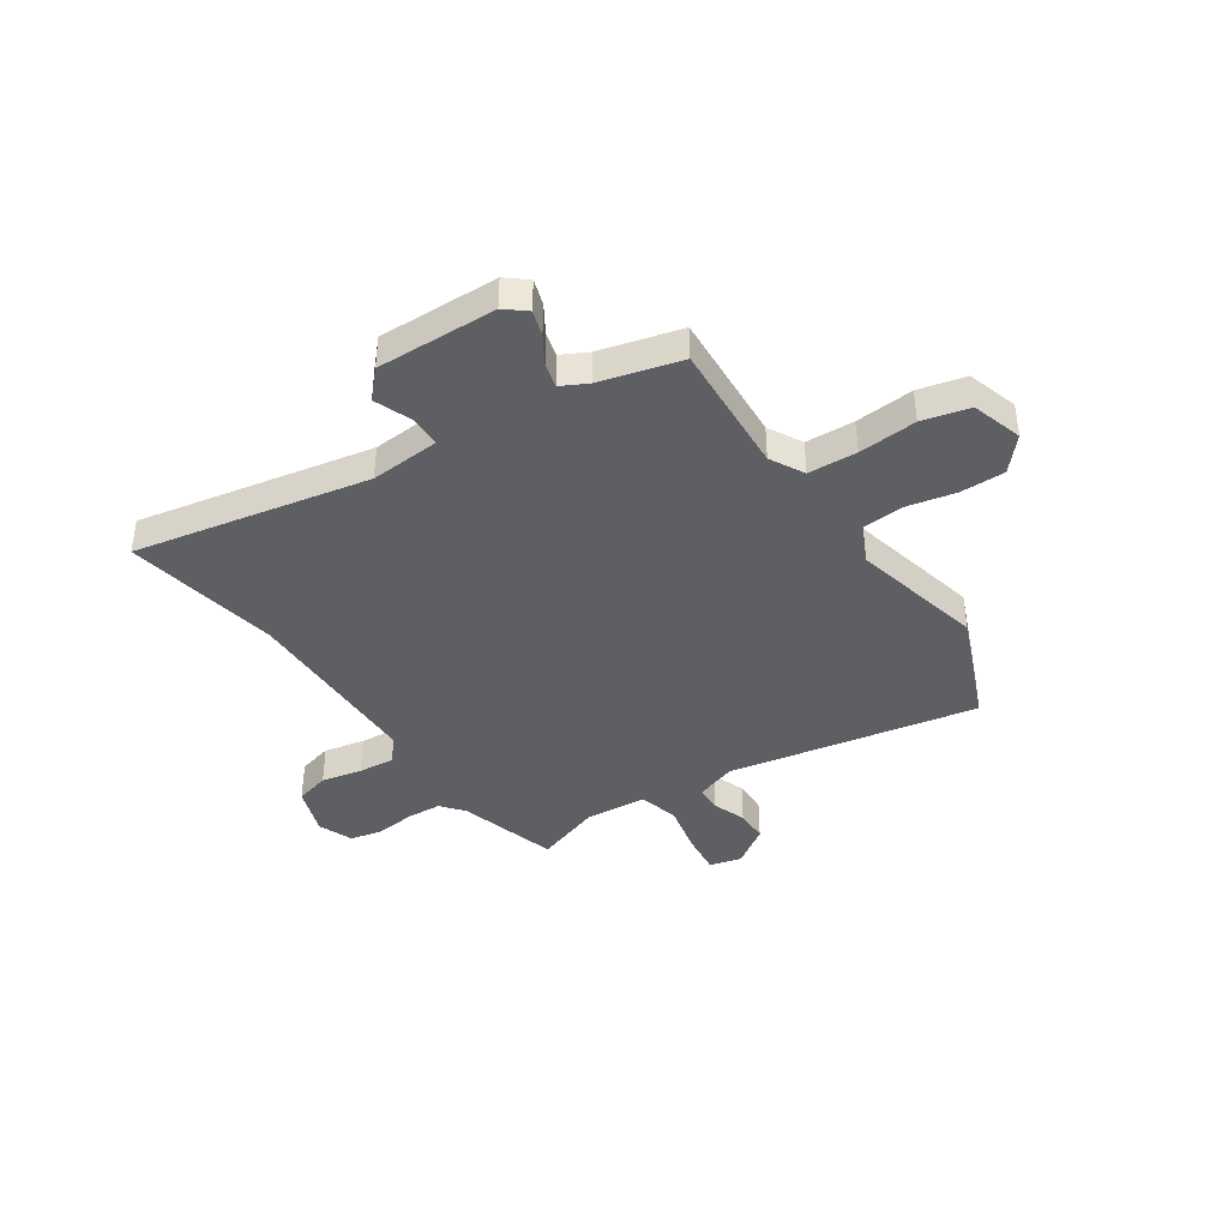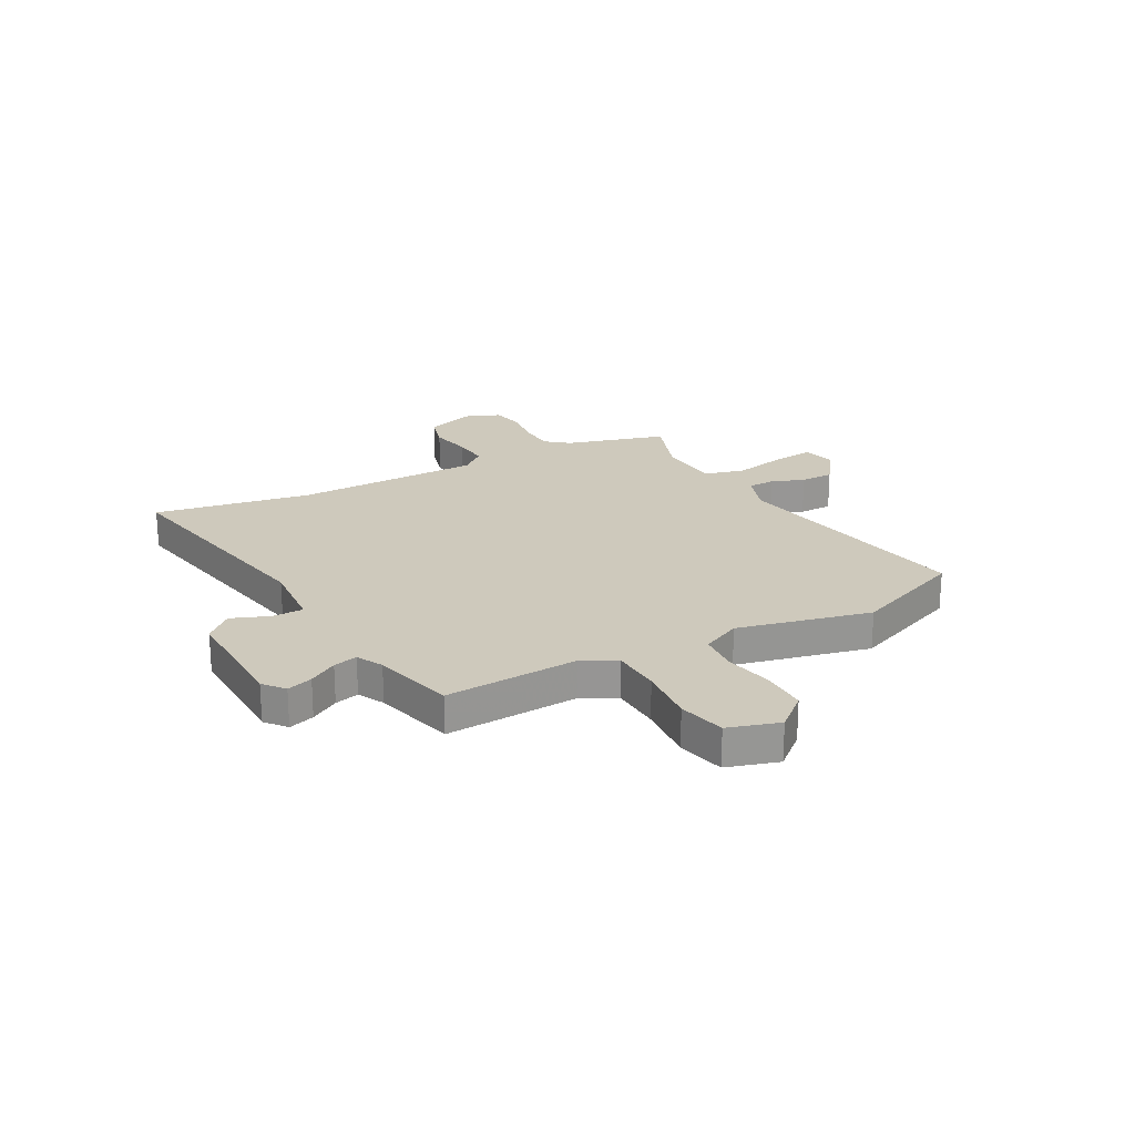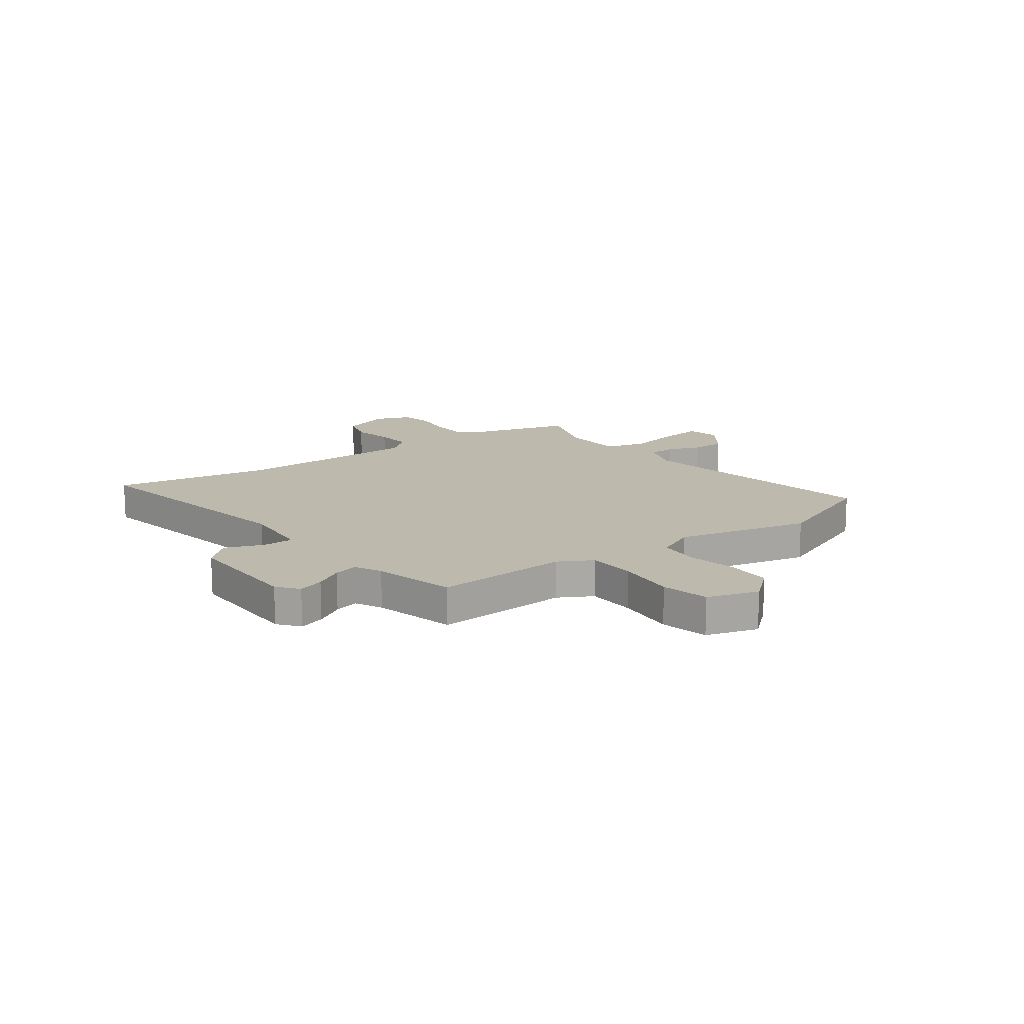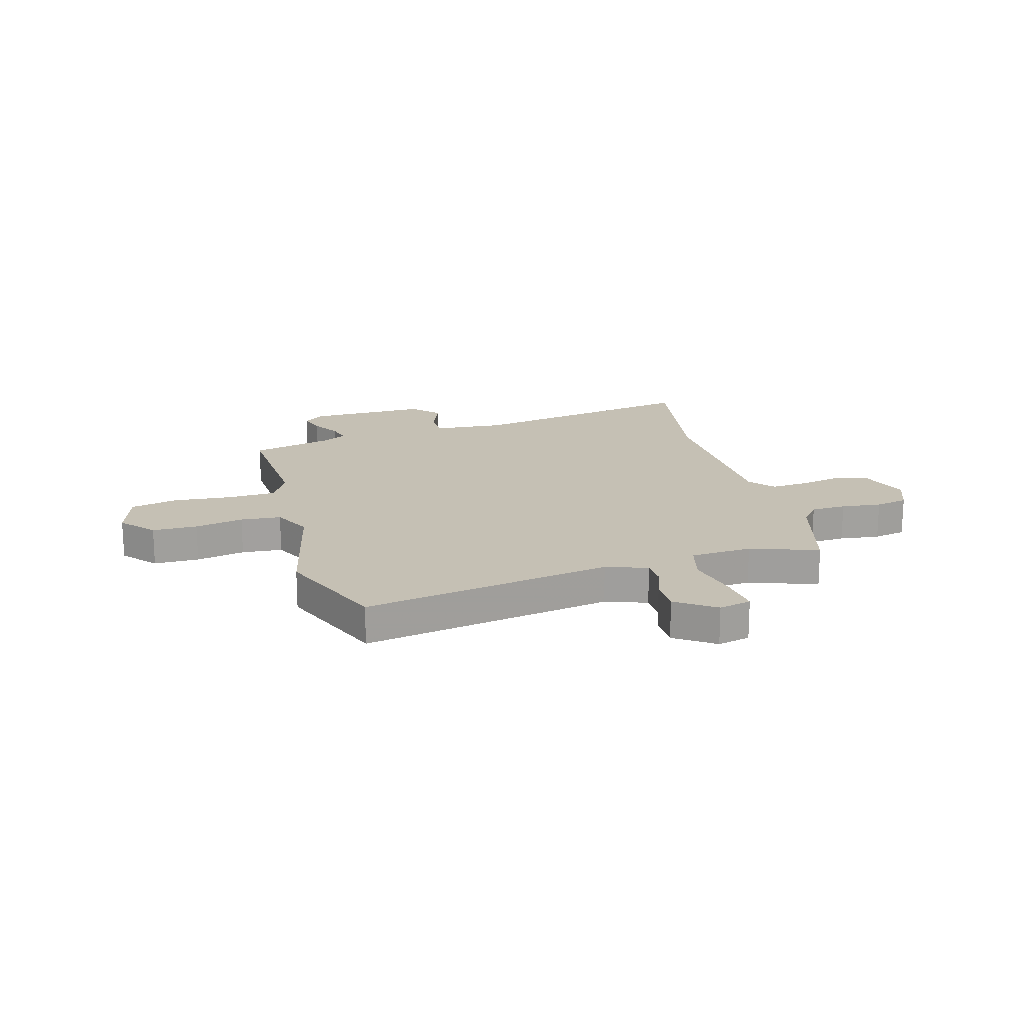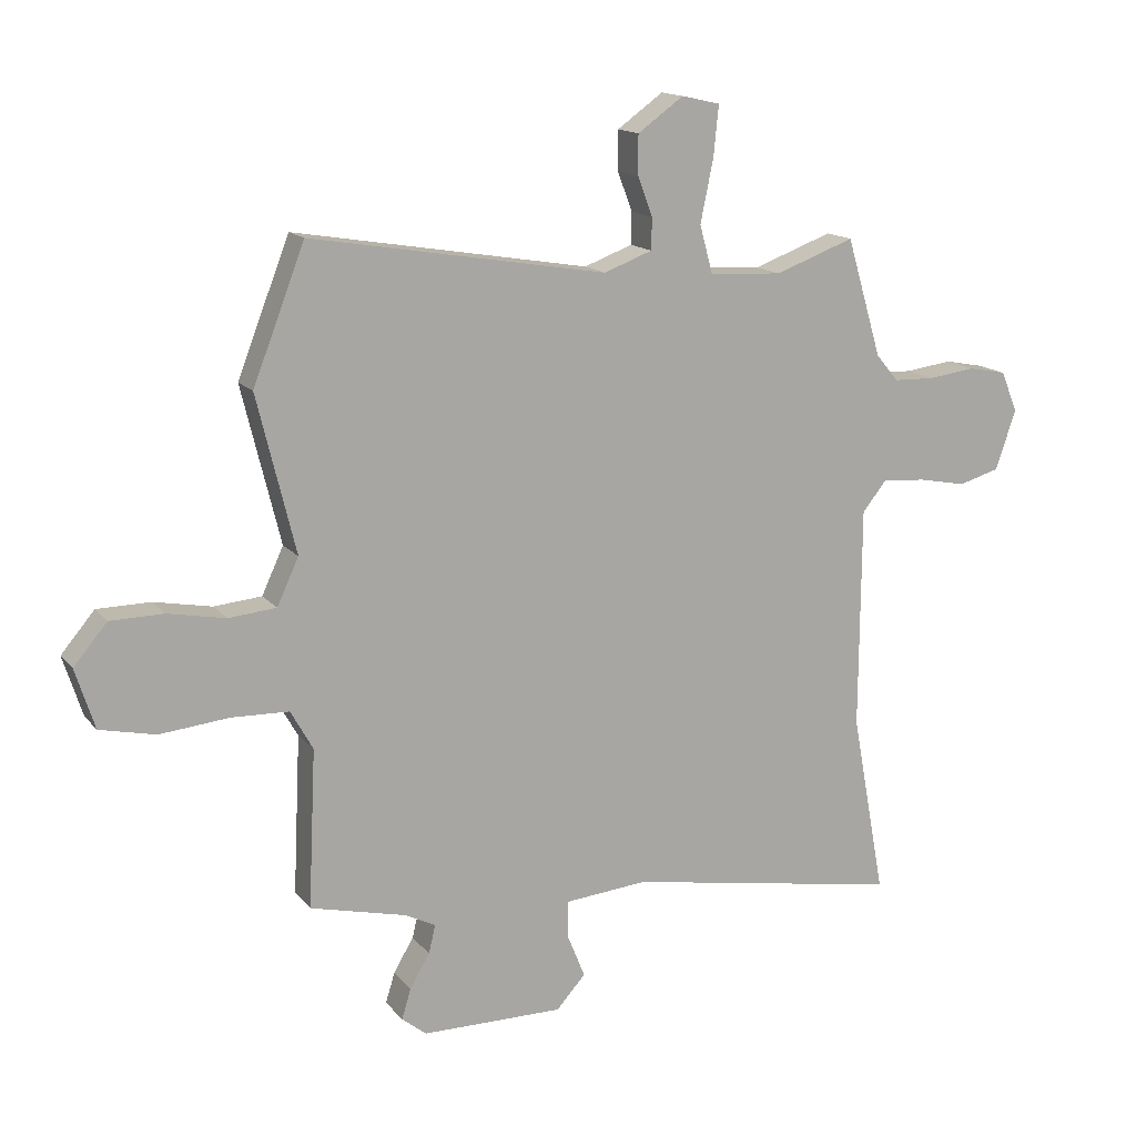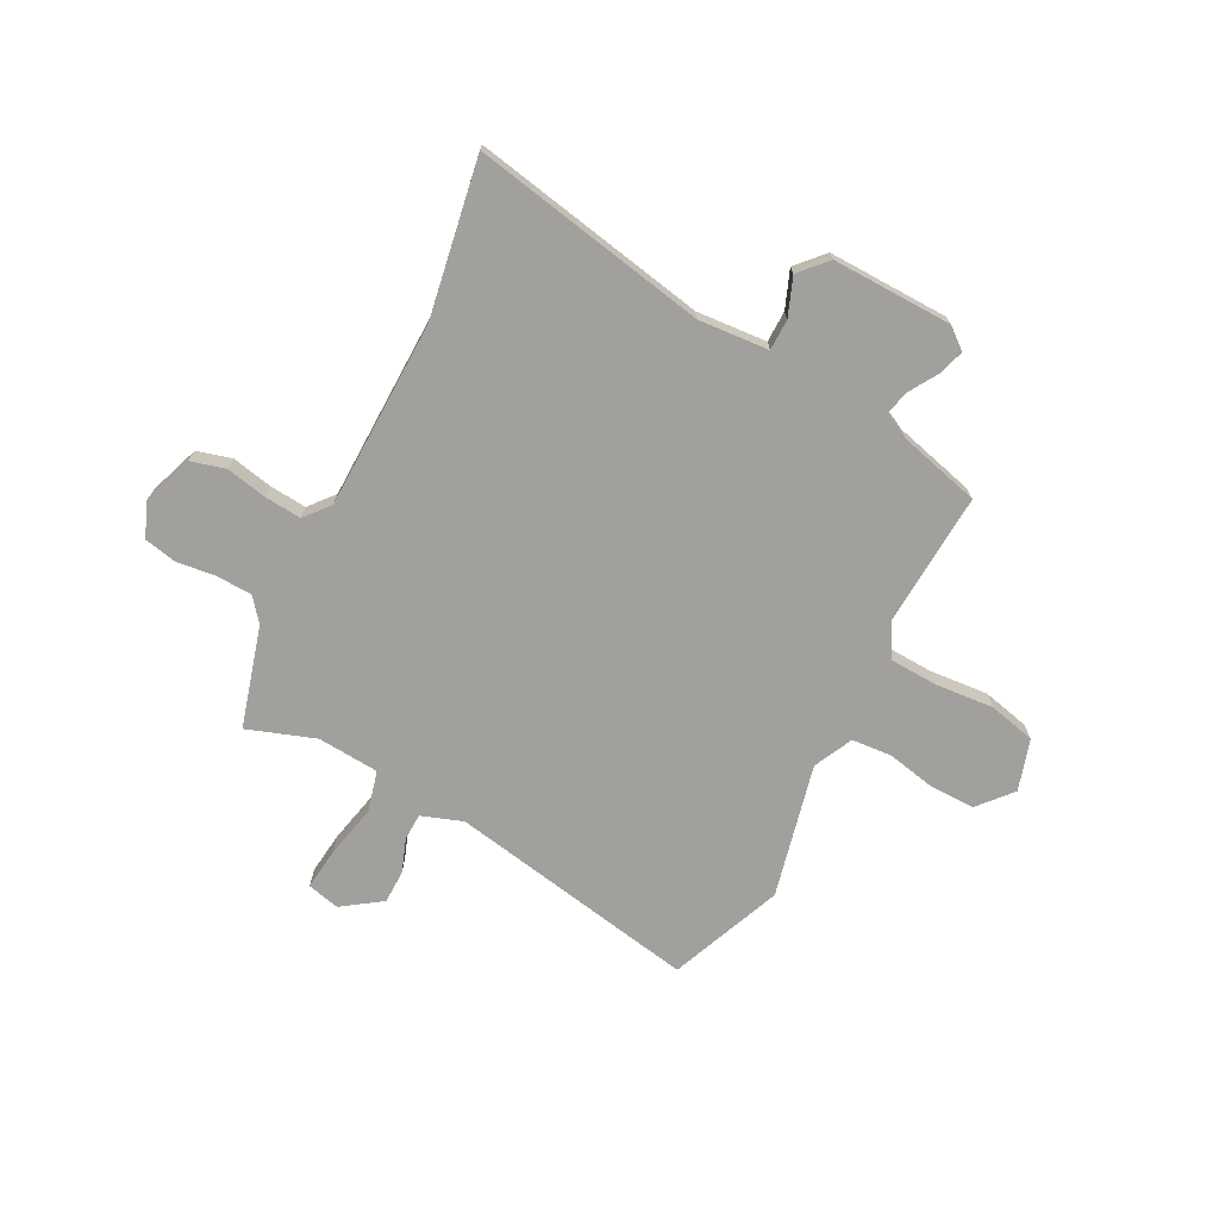
<metadata>
{"format":"obj","ext":"obj","renderer":"f3d","projection":"perspective","resolution":1024,"background":"white","views":[{"elev":-40.1,"azim":-147.0,"up":"+Y"},{"elev":22.5,"azim":-119.1,"up":"+Y"},{"elev":15.0,"azim":-126.7,"up":"+Y"},{"elev":18.3,"azim":-16.3,"up":"+Y"},{"elev":14.8,"azim":-24.8,"up":"+Z"},{"elev":-71.7,"azim":151.9,"up":"+Y"}]}
</metadata>
<code>
v -0.564 0.07 0.336
v -0.48 0.07 0.552
v -0.002 0.07 0.472
v 0.076 0.07 0.501
v 0.077 0.07 0.552
v 0.053 0.07 0.615
v 0.053 0.07 0.679
v 0.127 0.07 0.732
v 0.189 0.07 0.718
v 0.181 0.07 0.638
v 0.16 0.07 0.536
v 0.181 0.07 0.459
v 0.299 0.07 0.452
v 0.427 0.07 0.499
v 0.484 0.07 0.308
v 0.52 0.07 0.265
v 0.587 0.07 0.263
v 0.663 0.07 0.273
v 0.725 0.07 0.261
v 0.752 0.07 0.195
v 0.719 0.07 0.099
v 0.653 0.07 0.08
v 0.575 0.07 0.095
v 0.505 0.07 0.1
v 0.466 0.07 0.052
v 0.464 0.07 -0.307
v 0.519 0.07 -0.604
v 0.07 0.07 -0.525
v -0.064 0.07 -0.537
v -0.064 0.07 -0.596
v -0.035 0.07 -0.668
v -0.082 0.07 -0.72
v -0.311 0.07 -0.718
v -0.351 0.07 -0.686
v -0.336 0.07 -0.637
v -0.304 0.07 -0.583
v -0.293 0.07 -0.537
v -0.343 0.07 -0.512
v -0.498 0.07 -0.474
v -0.486 0.07 -0.219
v -0.522 0.07 -0.155
v -0.615 0.07 -0.152
v -0.726 0.07 -0.163
v -0.816 0.07 -0.143
v -0.847 0.07 -0.046
v -0.793 0.07 0.018
v -0.707 0.07 0.019
v -0.614 0.07 0.001
v -0.537 0.07 0.008
v -0.502 0.07 0.083
v -0.564 0 0.336
v -0.48 0 0.552
v -0.002 0 0.472
v 0.076 0 0.501
v 0.077 0 0.552
v 0.053 0 0.615
v 0.053 0 0.679
v 0.127 0 0.732
v 0.189 0 0.718
v 0.181 0 0.638
v 0.16 0 0.536
v 0.181 0 0.459
v 0.299 0 0.452
v 0.427 0 0.499
v 0.484 0 0.308
v 0.52 0 0.265
v 0.587 0 0.263
v 0.663 0 0.273
v 0.725 0 0.261
v 0.752 0 0.195
v 0.719 0 0.099
v 0.653 0 0.08
v 0.575 0 0.095
v 0.505 0 0.1
v 0.466 0 0.052
v 0.464 0 -0.307
v 0.519 0 -0.604
v 0.07 0 -0.525
v -0.064 0 -0.537
v -0.064 0 -0.596
v -0.035 0 -0.668
v -0.082 0 -0.72
v -0.311 0 -0.718
v -0.351 0 -0.686
v -0.336 0 -0.637
v -0.304 0 -0.583
v -0.293 0 -0.537
v -0.343 0 -0.512
v -0.498 0 -0.474
v -0.486 0 -0.219
v -0.522 0 -0.155
v -0.615 0 -0.152
v -0.726 0 -0.163
v -0.816 0 -0.143
v -0.847 0 -0.046
v -0.793 0 0.018
v -0.707 0 0.019
v -0.614 0 0.001
v -0.537 0 0.008
v -0.502 0 0.083
f 45 46 47 48
f 45 48 49
f 42 43 44 45
f 41 42 45 49
f 40 41 49 50
f 38 39 40
f 37 38 40 50
f 33 34 35 36
f 33 36 37
f 30 31 32 33
f 29 30 33 37
f 28 29 37 50
f 26 27 28 50
f 20 21 22 23
f 20 23 24
f 17 18 19 20
f 16 17 20 24
f 15 16 24 25
f 13 14 15 25
f 8 9 10 11
f 6 7 8 11
f 5 6 11 12
f 4 5 12
f 3 4 12
f 50 1 2 3
f 50 3 12
f 25 26 50
f 12 13 25 50
f 98 97 96 95
f 99 98 95
f 95 94 93 92
f 99 95 92 91
f 100 99 91 90
f 90 89 88
f 100 90 88 87
f 86 85 84 83
f 87 86 83
f 83 82 81 80
f 87 83 80 79
f 100 87 79 78
f 100 78 77 76
f 73 72 71 70
f 74 73 70
f 70 69 68 67
f 74 70 67 66
f 75 74 66 65
f 75 65 64 63
f 61 60 59 58
f 61 58 57 56
f 62 61 56 55
f 62 55 54
f 62 54 53
f 53 52 51 100
f 62 53 100
f 100 76 75
f 100 75 63 62
f 1 51 52 2
f 2 52 53 3
f 3 53 54 4
f 4 54 55 5
f 5 55 56 6
f 6 56 57 7
f 7 57 58 8
f 8 58 59 9
f 9 59 60 10
f 10 60 61 11
f 11 61 62 12
f 12 62 63 13
f 13 63 64 14
f 14 64 65 15
f 15 65 66 16
f 16 66 67 17
f 17 67 68 18
f 18 68 69 19
f 19 69 70 20
f 20 70 71 21
f 21 71 72 22
f 22 72 73 23
f 23 73 74 24
f 24 74 75 25
f 25 75 76 26
f 26 76 77 27
f 27 77 78 28
f 28 78 79 29
f 29 79 80 30
f 30 80 81 31
f 31 81 82 32
f 32 82 83 33
f 33 83 84 34
f 34 84 85 35
f 35 85 86 36
f 36 86 87 37
f 37 87 88 38
f 38 88 89 39
f 39 89 90 40
f 40 90 91 41
f 41 91 92 42
f 42 92 93 43
f 43 93 94 44
f 44 94 95 45
f 45 95 96 46
f 46 96 97 47
f 47 97 98 48
f 48 98 99 49
f 49 99 100 50
f 50 100 51 1

</code>
